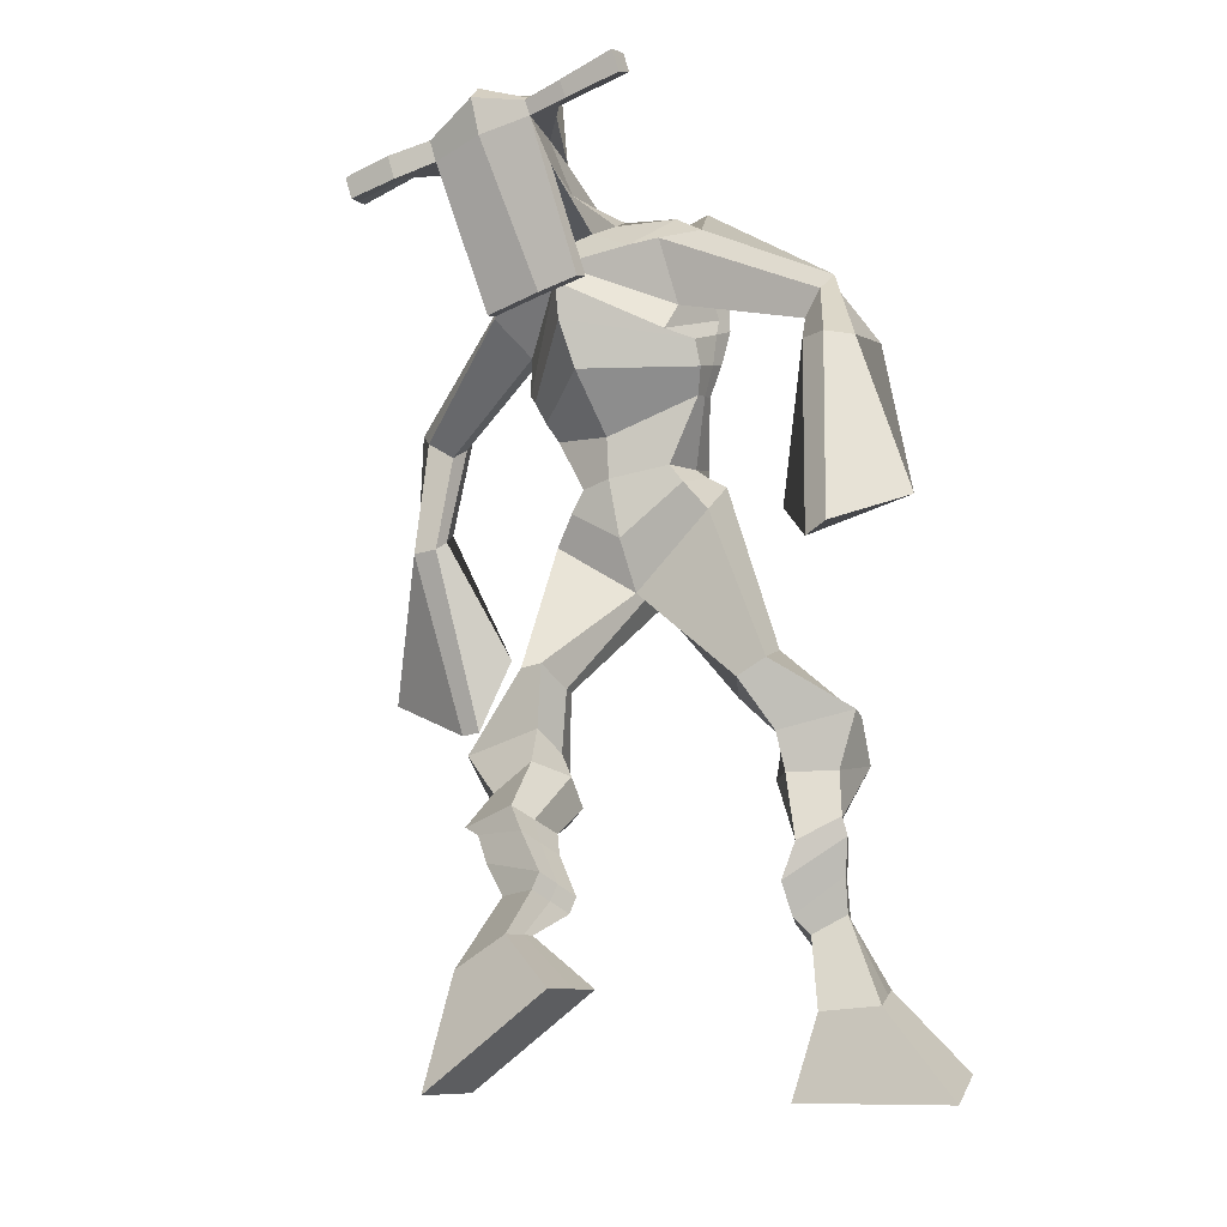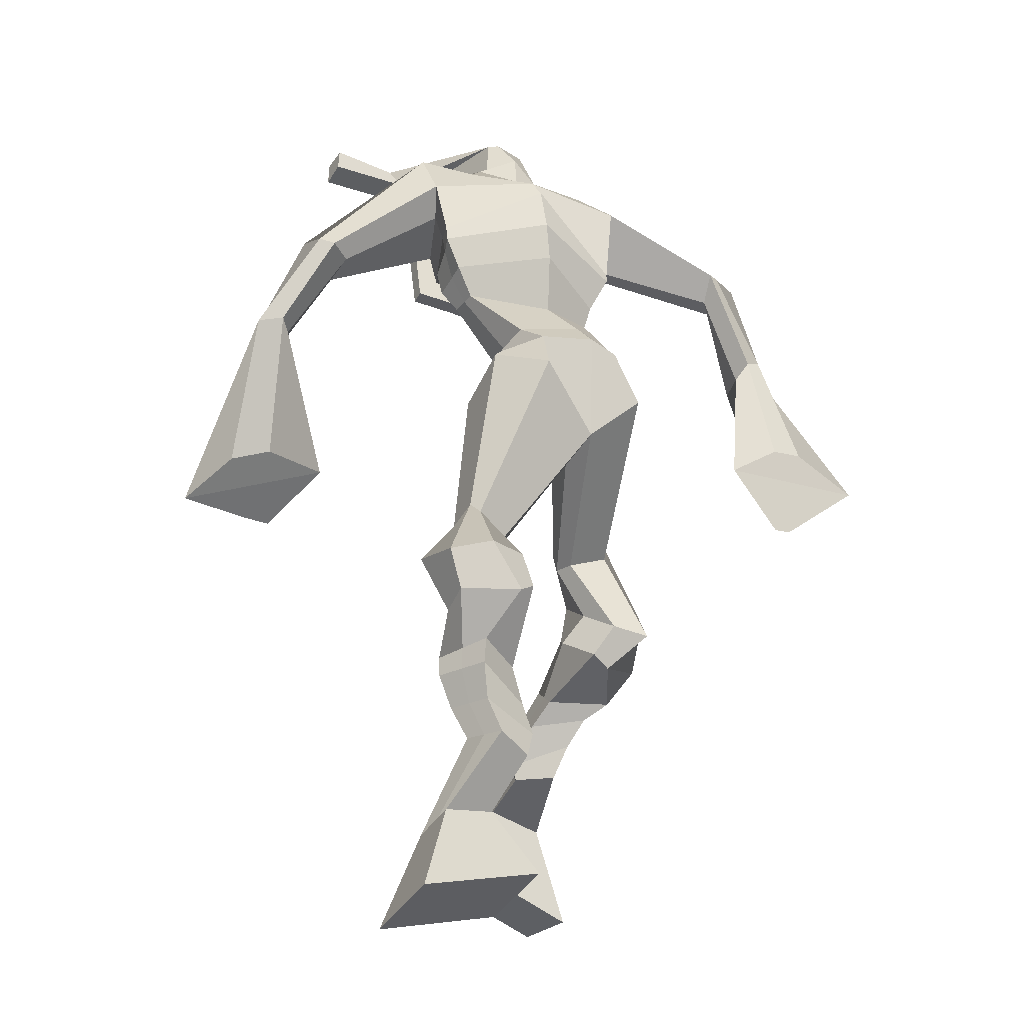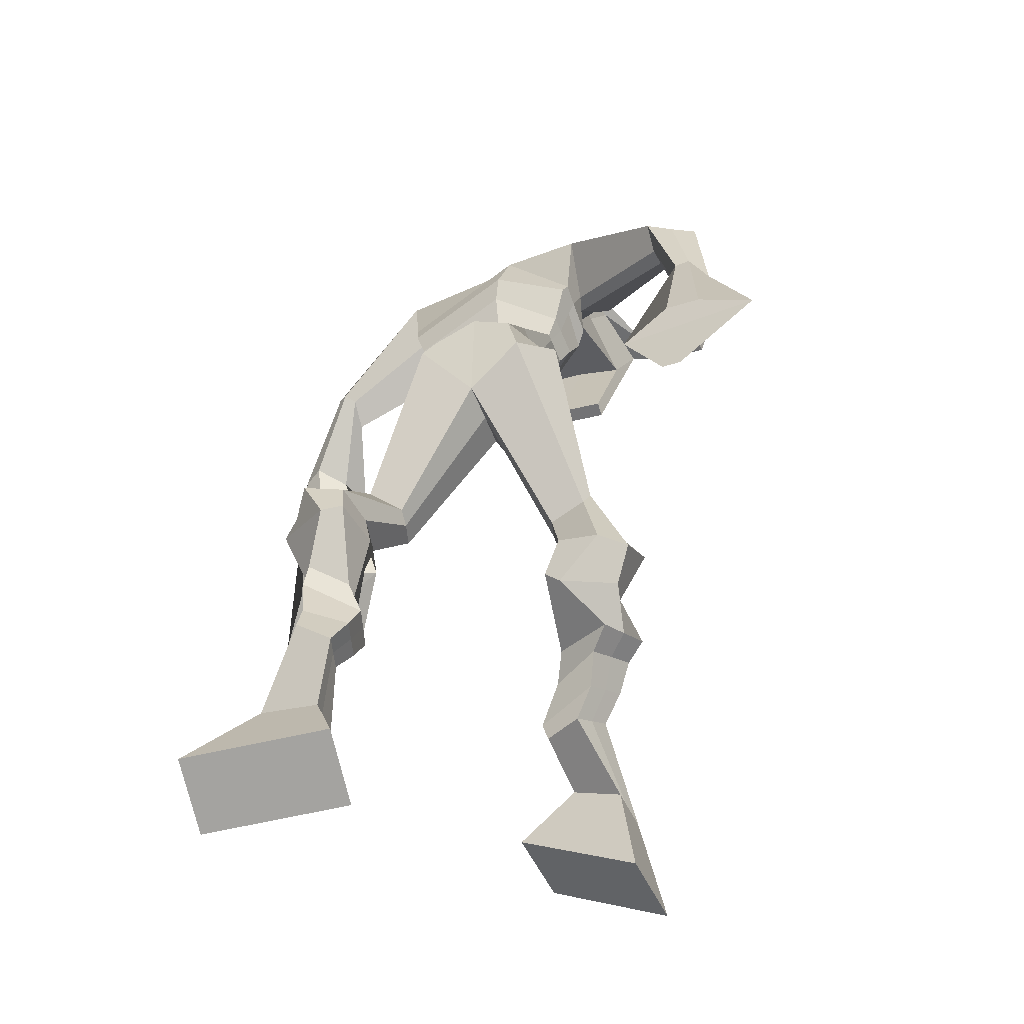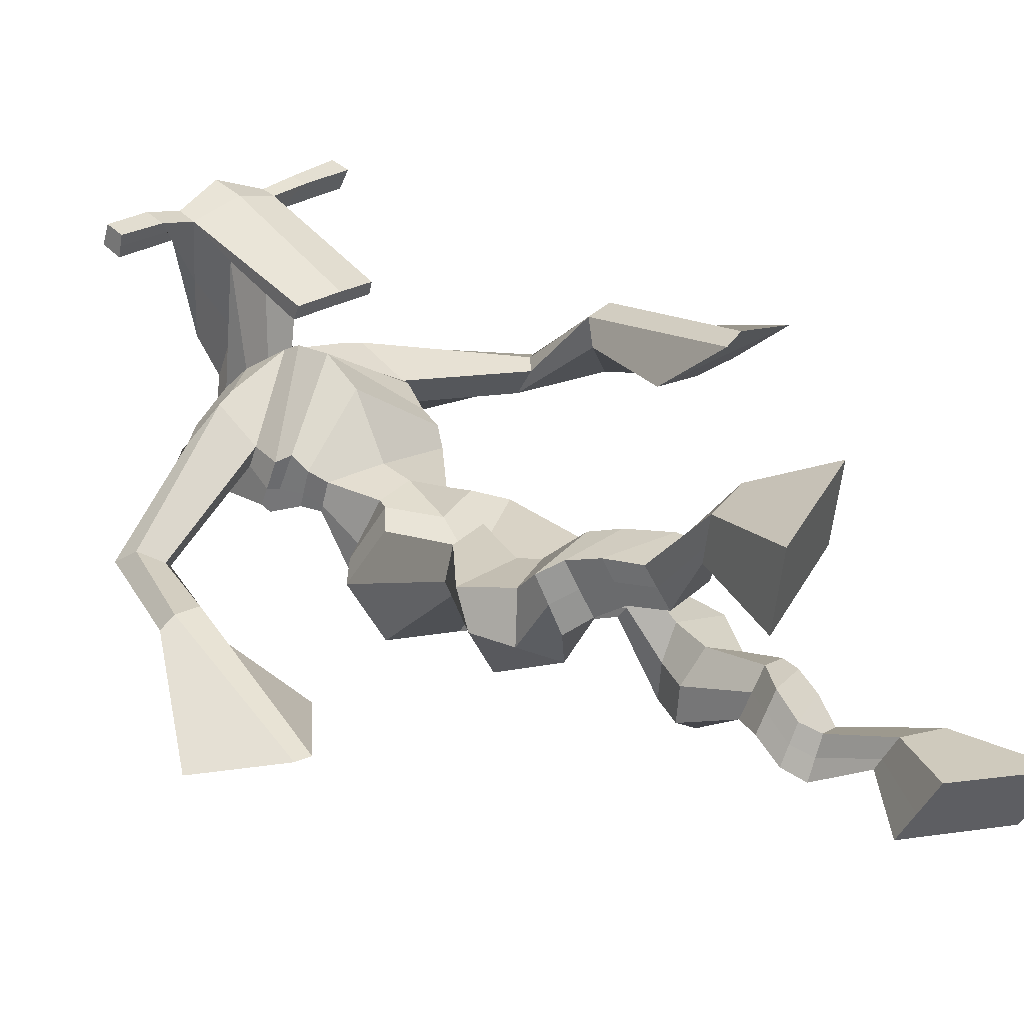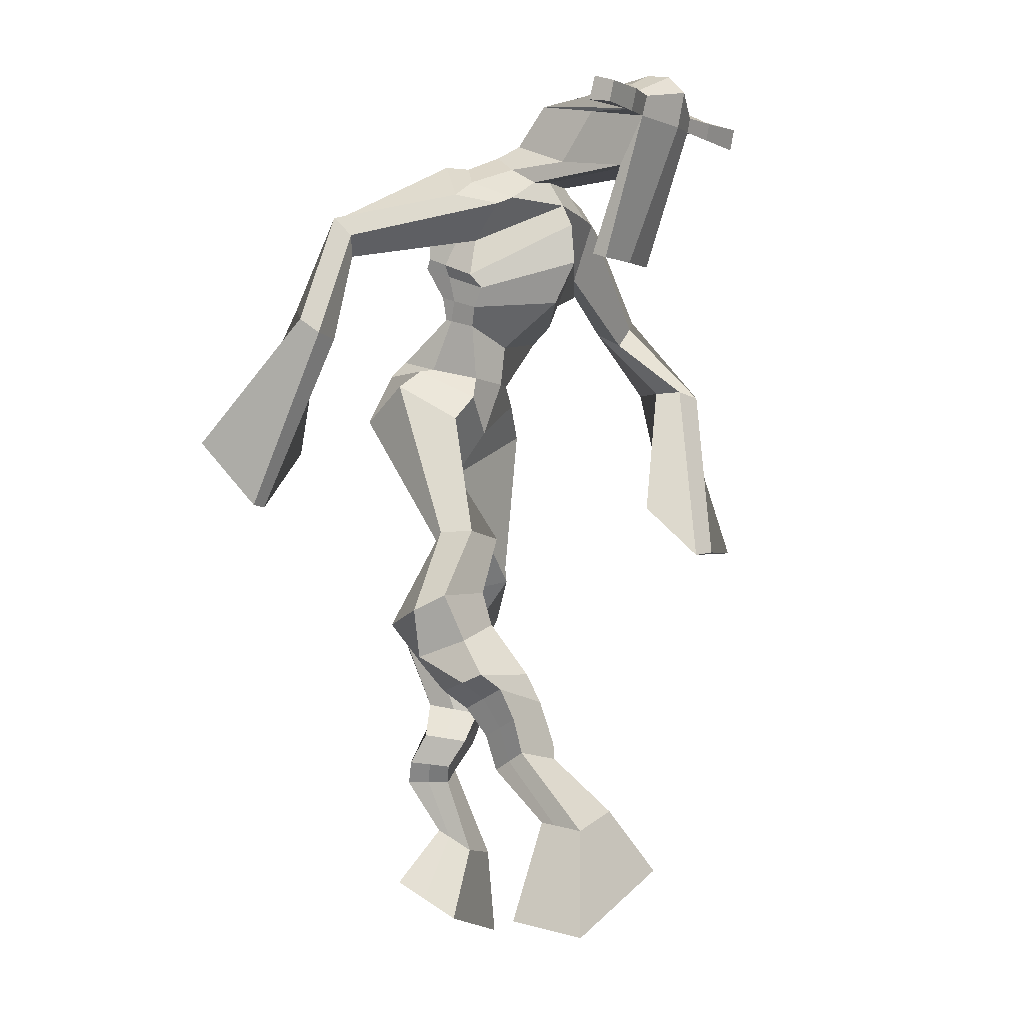
<metadata>
{"format":"obj","ext":"obj","renderer":"f3d","projection":"perspective","resolution":1024,"background":"white","views":[{"elev":-23.0,"azim":27.6,"up":"+Y"},{"elev":-10.4,"azim":147.3,"up":"+Y"},{"elev":-41.5,"azim":-156.2,"up":"+Y"},{"elev":20.9,"azim":-38.3,"up":"+Z"},{"elev":-11.5,"azim":-61.4,"up":"+Y"}]}
</metadata>
<code>
o monstruo
v 0.3536 -0.2342 -0.1272
v 0.432 -0.3069 -0.1405
v 0.3515 -0.2473 -0.0653
v 0.4278 -0.3308 -0.03106
v 0.2785 -0.2652 -0.138
v 0.2489 -0.4056 -0.1692
v 0.2764 -0.2793 -0.0752
v 0.2446 -0.4296 -0.05973
v 0.361 -0.188 -0.2057
v 0.339 -0.1684 -0.1493
v 0.3059 -0.1838 -0.2291
v 0.2839 -0.163 -0.1739
v 0.3683 -0.1657 -0.2097
v 0.3464 -0.1453 -0.1542
v 0.2821 -0.1353 -0.2325
v 0.2595 -0.1164 -0.174
v 0.339 -0.1052 -0.2189
v 0.3164 -0.08629 -0.1604
v 0.2669 -0.09454 -0.2572
v 0.2396 -0.07341 -0.1854
v 0.3226 -0.06766 -0.2433
v 0.2953 -0.04653 -0.1715
v 0.2392 -0.07059 -0.2804
v 0.211 -0.05448 -0.2015
v 0.306 -0.001161 -0.3419
v 0.2911 0.03088 -0.229
v 0.2822 -0.02249 -0.3439
v 0.2288 0.000269 -0.2406
v 0.2782 0.04238 -0.3563
v 0.2908 0.08049 -0.244
v 0.2167 0.03081 -0.3577
v 0.1844 0.06178 -0.2483
v 0.3147 0.1421 -0.2915
v 0.3042 0.1638 -0.2276
v 0.2585 0.1548 -0.3032
v 0.2629 0.1713 -0.2476
v 0.3807 0.3151 -0.4447
v 0.3841 0.2917 -0.3445
v 0.3005 0.3714 -0.4556
v 0.2914 0.3569 -0.2934
v 0.5834 -0.2527 -0.4897
v 0.5351 -0.337 -0.5357
v 0.5907 -0.2854 -0.436
v 0.5486 -0.3958 -0.4411
v 0.6644 -0.2512 -0.5018
v 0.7408 -0.3529 -0.5749
v 0.6721 -0.2852 -0.4474
v 0.7542 -0.4117 -0.4804
v 0.5486 -0.1753 -0.5273
v 0.5715 -0.1759 -0.4668
v 0.5978 -0.144 -0.5387
v 0.618 -0.152 -0.4802
v 0.5304 -0.1441 -0.5127
v 0.5515 -0.1521 -0.4538
v 0.6052 -0.09777 -0.513
v 0.6278 -0.1087 -0.4525
v 0.528 -0.1014 -0.4835
v 0.5507 -0.1123 -0.423
v 0.6092 -0.04712 -0.5108
v 0.6386 -0.06194 -0.4382
v 0.5479 -0.04972 -0.4873
v 0.5757 -0.06492 -0.4142
v 0.604 -0.01339 -0.5073
v 0.6348 -0.03622 -0.431
v 0.5412 0.06161 -0.5319
v 0.5625 0.03122 -0.4189
v 0.5697 0.05326 -0.5448
v 0.628 0.03089 -0.4435
v 0.5502 0.1079 -0.5174
v 0.5579 0.08404 -0.4011
v 0.6079 0.1205 -0.5317
v 0.6621 0.1035 -0.425
v 0.5127 0.1478 -0.403
v 0.5332 0.1413 -0.3361
v 0.5593 0.1841 -0.4188
v 0.5668 0.17 -0.357
v 0.4619 0.4159 -0.4536
v 0.5113 0.3728 -0.3053
v 0.3733 0.7589 -0.2733
v 0.3702 0.7002 -0.1459
v 0.2566 0.7114 -0.3267
v 0.2728 0.6306 -0.2488
v 0.5611 0.715 -0.2897
v 0.5204 0.6276 -0.2034
v 0.2789 0.7512 -0.2649
v 0.2758 0.6908 -0.1848
v 0.2199 0.7357 -0.2696
v 0.2437 0.673 -0.1933
v 0.1023 0.6225 -0.385
v 0.08513 0.5667 -0.3529
v 0.07032 0.6258 -0.3602
v 0.0543 0.5884 -0.3356
v 0.05162 0.4757 -0.4137
v 0.05454 0.4328 -0.3623
v 0.03024 0.4785 -0.4127
v 0.01718 0.4339 -0.3645
v 0.0514 0.3206 -0.475
v 0.06026 0.1935 -0.4843
v 0.001758 0.3189 -0.4744
v 0.03333 0.1926 -0.484
v 0.4715 0.7628 -0.2494
v 0.4693 0.71 -0.1586
v 0.5519 0.7727 -0.2326
v 0.5105 0.7134 -0.166
v 0.7139 0.6094 -0.2464
v 0.6996 0.5628 -0.2088
v 0.7317 0.617 -0.2318
v 0.7252 0.5969 -0.2014
v 0.7785 0.4918 -0.2071
v 0.7347 0.4778 -0.1141
v 0.8101 0.4873 -0.1883
v 0.7695 0.4727 -0.09838
v 0.7748 0.2938 -0.1628
v 0.7397 0.1973 -0.09074
v 0.8289 0.2799 -0.1446
v 0.7727 0.2056 -0.07719
v 0.3534 0.8788 0.01177
v 0.3572 0.8409 0.07036
v 0.277 0.8355 0.01882
v 0.2795 0.8135 0.04344
v 0.4176 0.8565 0.01756
v 0.4257 0.8275 0.04907
v 0.4378 0.7542 -0.00254
v 0.3716 0.7467 -0.003523
v 0.3005 0.7209 -0.01217
v 0.3164 0.7883 -0.1952
v 0.4058 0.7999 -0.1903
v 0.362 0.8195 -0.2051
v 0.4299 0.8067 0.04257
v 0.2834 0.7852 0.03359
v 0.3803 0.8564 -0.1504
v 0.3576 0.8636 -0.147
v 0.3621 0.7893 0.05691
v 0.3186 0.8472 -0.1521
v 0.152 0.8034 0.01938
v 0.1528 0.7908 0.04978
v 0.1568 0.762 0.0404
v 0.1566 0.7706 0.007559
v 0.5604 0.8675 0.03128
v 0.5616 0.8517 0.06655
v 0.5677 0.8212 0.05702
v 0.5659 0.84 0.02601
v 0.3034 0.5207 -0.3176
v 0.3836 0.5342 -0.3341
v 0.5129 0.541 -0.3139
v 0.5137 0.5276 -0.275
v 0.3845 0.4873 -0.258
v 0.3039 0.504 -0.2713
v 0.2919 0.5532 -0.3173
v 0.5281 0.5575 -0.2534
v 0.2903 0.53 -0.26
v 0.3862 0.6155 -0.3433
v 0.5325 0.5846 -0.3107
v 0.3844 0.5482 -0.1674
v 0.4863 0.8117 0.05024
v 0.4815 0.8359 0.05781
v 0.4661 0.8477 0.02551
v 0.4517 0.8262 0.0164
v 0.2201 0.8155 0.0206
v 0.2211 0.8019 0.0536
v 0.2254 0.7705 0.04341
v 0.2617 0.7945 0.01112
v 0.3966 0.5984 -0.04418
v 0.3908 0.6061 -0.06461
v 0.3172 0.5942 -0.06795
v 0.4563 0.6156 -0.06229
v 0.4544 0.6064 -0.04237
v 0.3195 0.5856 -0.04765
v 0.3689 0.7416 -0.1686
v 0.3 0.769 -0.2237
v 0.4115 0.7451 -0.164
v 0.3239 0.7284 -0.1723
v 0.4355 0.7842 -0.2158
v 0.3667 0.7799 -0.2173
v 0.2711 0.5977 -0.3338
v 0.5277 0.5914 -0.2379
v 0.2819 0.5564 -0.2426
v 0.3861 0.6716 -0.335
v 0.5495 0.629 -0.3041
v 0.3787 0.6073 -0.1307
v 0.2657 0.6106 -0.3258
v 0.5035 0.5925 -0.195
v 0.2678 0.5755 -0.2549
v 0.3785 0.7326 -0.307
v 0.5496 0.6469 -0.3015
v 0.3719 0.6673 -0.1321
v 0.3798 0.4861 -0.4091
v 0.4723 0.4754 -0.3935
v 0.3841 0.4282 -0.2647
v 0.3129 0.4639 -0.3971
v 0.4592 0.4461 -0.2968
v 0.3364 0.4297 -0.2827
v 0.2469 -0.4168 -0.1183
v 0.3527 -0.2382 -0.1069
v 0.2778 -0.2699 -0.1173
v 0.43 -0.318 -0.08963
v 0.3494 -0.1776 -0.1773
v 0.2944 -0.1733 -0.201
v 0.3572 -0.1554 -0.1819
v 0.2708 -0.1259 -0.2033
v 0.3277 -0.09573 -0.1897
v 0.2533 -0.08397 -0.2213
v 0.309 -0.05709 -0.2074
v 0.2251 -0.06254 -0.241
v 0.3224 0.0206 -0.2792
v 0.2079 -0.02224 -0.3041
v 0.2964 0.06286 -0.3006
v 0.1899 0.0449 -0.3032
v 0.3223 0.1365 -0.2646
v 0.25 0.1713 -0.2937
v 0.3839 0.3055 -0.3859
v 0.2678 0.4128 -0.38
v 0.747 -0.3802 -0.531
v 0.586 -0.2632 -0.4719
v 0.6669 -0.2625 -0.4838
v 0.5413 -0.3643 -0.4917
v 0.5605 -0.1752 -0.4969
v 0.6084 -0.148 -0.5091
v 0.5412 -0.148 -0.4832
v 0.6165 -0.1032 -0.4827
v 0.5394 -0.1068 -0.4533
v 0.6239 -0.05453 -0.4745
v 0.5618 -0.05732 -0.4508
v 0.6194 -0.02481 -0.4691
v 0.5281 0.04077 -0.468
v 0.6463 0.0533 -0.5083
v 0.5433 0.09366 -0.4578
v 0.6471 0.1134 -0.4811
v 0.5138 0.131 -0.3851
v 0.5666 0.1956 -0.4023
v 0.5067 0.4356 -0.3761
v 0.2635 0.633 -0.2755
v 0.5413 0.6767 -0.2541
v 0.2258 0.707 -0.2286
v 0.1963 0.6798 -0.2396
v 0.1008 0.581 -0.3656
v 0.0346 0.6116 -0.3526
v 0.05661 0.4535 -0.3884
v 0.006949 0.4555 -0.3908
v 0.1237 0.2851 -0.464
v -0.08378 0.262 -0.4931
v 0.5243 0.752 -0.1923
v 0.5652 0.7202 -0.1845
v 0.694 0.5869 -0.2471
v 0.7439 0.6137 -0.205
v 0.7484 0.4839 -0.1635
v 0.795 0.4808 -0.1402
v 0.6849 0.2729 -0.1545
v 0.8794 0.2226 -0.09236
v 0.3536 0.8696 0.04687
v 0.2782 0.8245 0.03113
v 0.4216 0.842 0.03331
v 0.4097 0.7769 -0.1105
v 0.3192 0.7516 -0.12
v 0.4063 0.8317 -0.05394
v 0.2998 0.8161 -0.05948
v 0.1524 0.7971 0.03458
v 0.1567 0.7663 0.02398
v 0.561 0.8596 0.04892
v 0.5668 0.8306 0.04152
v 0.5136 0.5357 -0.2964
v 0.3036 0.5177 -0.3087
v 0.5306 0.5734 -0.2873
v 0.2912 0.5448 -0.2964
v 0.469 0.819 0.03332
v 0.4738 0.8418 0.04166
v 0.2435 0.7825 0.02727
v 0.2206 0.8087 0.0371
v 0.3015 0.7467 -0.1995
v 0.4342 0.7649 -0.1899
v 0.5395 0.6156 -0.2812
v 0.2764 0.5801 -0.297
v 0.5438 0.6363 -0.2808
v 0.2668 0.597 -0.2988
v 0.3137 0.4463 -0.3464
v 0.4748 0.4563 -0.3471
v 0.3776 0.4619 -0.4442
v 0.4533 0.4606 -0.4257
v 0.3846 0.3531 -0.2949
v 0.3258 0.4483 -0.4309
v 0.4785 0.4173 -0.2977
v 0.3205 0.3953 -0.2785
v 0.4871 0.4466 -0.3604
v 0.2931 0.4402 -0.3581
f 1 5 11 9
f 4 3 7 8
f 193 195 5 6
f 193 196 4 8
f 196 194 3 4
f 6 5 1 2
f 198 12 16 200
f 7 3 10 12
f 195 7 12 198
f 194 1 9 197
f 200 16 20 202
f 12 10 14 16
f 9 11 15 13
f 197 9 13 199
f 20 18 22 24
f 16 14 18 20
f 13 15 19 17
f 199 13 17 201
f 21 23 27 25
f 17 19 23 21
f 201 17 21 203
f 202 20 24 204
f 206 28 32 208
f 203 21 25 205
f 204 24 28 206
f 24 22 26 28
f 29 31 35 33
f 28 26 30 32
f 25 27 31 29
f 205 25 29 207
f 209 33 37 211
f 207 29 33 209
f 208 32 36 210
f 32 30 34 36
f 185 184 79 83
f 210 36 40 212
f 36 34 38 40
f 33 35 39 37
f 41 49 51 45
f 44 48 47 43
f 213 46 45 215
f 213 48 44 216
f 216 44 43 214
f 46 42 41 45
f 218 220 56 52
f 47 52 50 43
f 215 218 52 47
f 214 217 49 41
f 220 222 60 56
f 52 56 54 50
f 49 53 55 51
f 217 219 53 49
f 60 64 62 58
f 56 60 58 54
f 53 57 59 55
f 219 221 57 53
f 61 65 67 63
f 57 61 63 59
f 221 223 61 57
f 222 224 64 60
f 226 228 72 68
f 223 225 65 61
f 224 226 68 64
f 64 68 66 62
f 69 73 75 71
f 68 72 70 66
f 65 69 71 67
f 225 227 69 65
f 229 211 37 73
f 227 229 73 69
f 228 230 76 72
f 72 76 74 70
f 184 181 81 79
f 230 231 78 76
f 76 78 38 74
f 73 37 77 75
f 268 159 135 257
f 133 129 122 118
f 186 182 84 80
f 274 183 82 232
f 273 185 83 233
f 183 186 80 82
f 234 235 88 86
f 82 88 92 90
f 82 80 86 88
f 79 81 87 85
f 90 92 96 94
f 235 87 91 237
f 232 82 90 236
f 87 81 89 91
f 95 93 97 99
f 236 90 94 238
f 91 89 93 95
f 237 91 95 239
f 240 98 100 241
f 239 95 99 241
f 94 96 100 98
f 238 94 98 240
f 242 102 104 243
f 83 79 101 103
f 80 84 104 102
f 104 84 106 108
f 108 106 110 112
f 83 103 107 105
f 233 83 105 244
f 243 104 108 245
f 109 111 115 113
f 245 108 112 247
f 105 107 111 109
f 244 105 109 246
f 248 113 115 249
f 246 109 113 248
f 112 110 114 116
f 247 112 116 249
f 250 117 119 251
f 250 118 122 252
f 156 155 141 140
f 131 132 117 121
f 132 134 119 117
f 130 133 118 120
f 172 169 124 125
f 174 170 126 128
f 173 174 128 127
f 270 173 127 253
f 169 171 123 124
f 269 172 125 254
f 129 133 163 167
f 128 126 134 132
f 127 128 132 131
f 253 127 131 255
f 130 125 165 168
f 254 125 130 256
f 258 137 136 257
f 161 160 136 137
f 267 161 137 258
f 159 162 138 135
f 260 142 139 259
f 158 157 139 142
f 266 156 140 259
f 265 158 142 260
f 192 189 147 148
f 276 188 145 261
f 275 192 148 262
f 189 191 146 147
f 187 190 143 144
f 188 187 144 145
f 148 147 154 151
f 261 145 153 263
f 262 148 151 264
f 147 146 150 154
f 144 143 149 152
f 145 144 152 153
f 255 131 158 265
f 252 122 156 266
f 131 121 157 158
f 122 129 155 156
f 119 134 162 159
f 256 130 161 267
f 130 120 160 161
f 251 119 159 268
f 165 164 163 168
f 164 166 167 163
f 133 130 168 163
f 123 129 167 166
f 124 123 166 164
f 125 124 164 165
f 234 86 172 269
f 80 102 171 169
f 242 101 173 270
f 101 79 174 173
f 79 85 170 174
f 86 80 169 172
f 151 154 180 177
f 263 153 179 271
f 264 151 177 272
f 154 150 176 180
f 152 149 175 178
f 153 152 178 179
f 177 180 186 183
f 271 179 185 273
f 272 177 183 274
f 180 176 182 186
f 178 175 181 184
f 179 178 184 185
f 278 277 187 188
f 277 280 190 187
f 279 281 191 189
f 284 282 192 275
f 283 278 188 276
f 282 279 189 192
f 281 283 276 191
f 280 284 275 190
f 175 272 274 181
f 176 271 273 182
f 149 264 272 175
f 150 263 271 176
f 102 242 270 171
f 85 234 269 170
f 120 251 268 160
f 134 256 267 162
f 121 252 266 157
f 129 255 265 155
f 143 262 264 149
f 146 261 263 150
f 190 275 262 143
f 191 276 261 146
f 155 265 260 141
f 157 266 259 139
f 141 260 259 140
f 162 267 258 138
f 138 258 257 135
f 126 254 256 134
f 123 253 255 129
f 170 269 254 126
f 171 270 253 123
f 117 250 252 121
f 118 250 251 120
f 111 247 249 115
f 110 246 248 114
f 114 248 249 116
f 106 244 246 110
f 107 245 247 111
f 103 243 245 107
f 84 233 244 106
f 101 242 243 103
f 93 238 240 97
f 96 239 241 100
f 97 240 241 99
f 92 237 239 96
f 89 236 238 93
f 81 232 236 89
f 88 235 237 92
f 85 87 235 234
f 182 273 233 84
f 181 274 232 81
f 160 268 257 136
f 75 77 231 230
f 71 75 230 228
f 70 74 229 227
f 74 38 211 229
f 66 70 227 225
f 63 67 226 224
f 62 66 225 223
f 67 71 228 226
f 59 63 224 222
f 58 62 223 221
f 54 58 221 219
f 50 54 219 217
f 55 59 222 220
f 43 50 217 214
f 45 51 218 215
f 51 55 220 218
f 42 216 214 41
f 46 213 216 42
f 48 213 215 47
f 35 210 212 39
f 31 208 210 35
f 30 207 209 34
f 34 209 211 38
f 26 205 207 30
f 23 204 206 27
f 22 203 205 26
f 27 206 208 31
f 19 202 204 23
f 18 201 203 22
f 14 199 201 18
f 10 197 199 14
f 15 200 202 19
f 3 194 197 10
f 5 195 198 11
f 11 198 200 15
f 2 1 194 196
f 6 2 196 193
f 8 7 195 193
f 39 212 284 280
f 78 231 283 281
f 40 38 279 282
f 231 77 278 283
f 212 40 282 284
f 38 78 281 279
f 37 39 280 277
f 77 37 277 278

</code>
